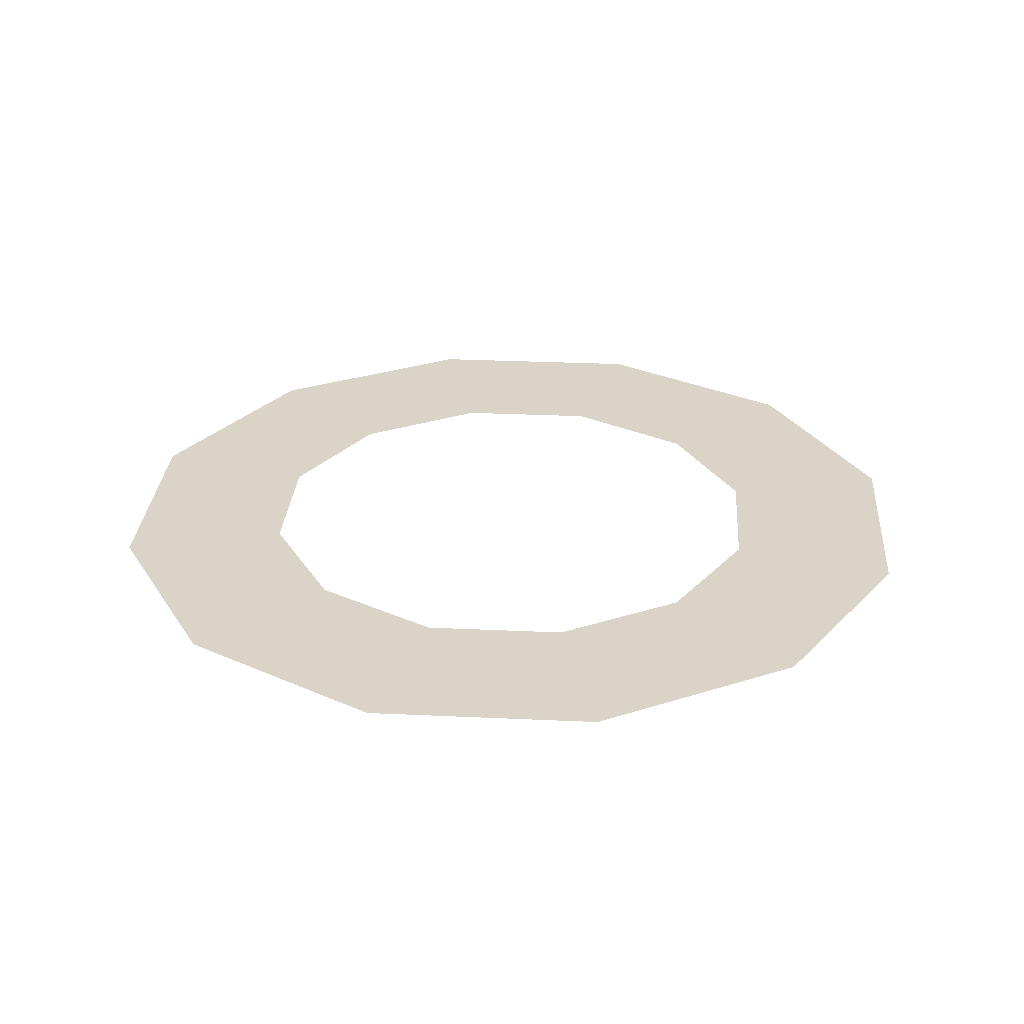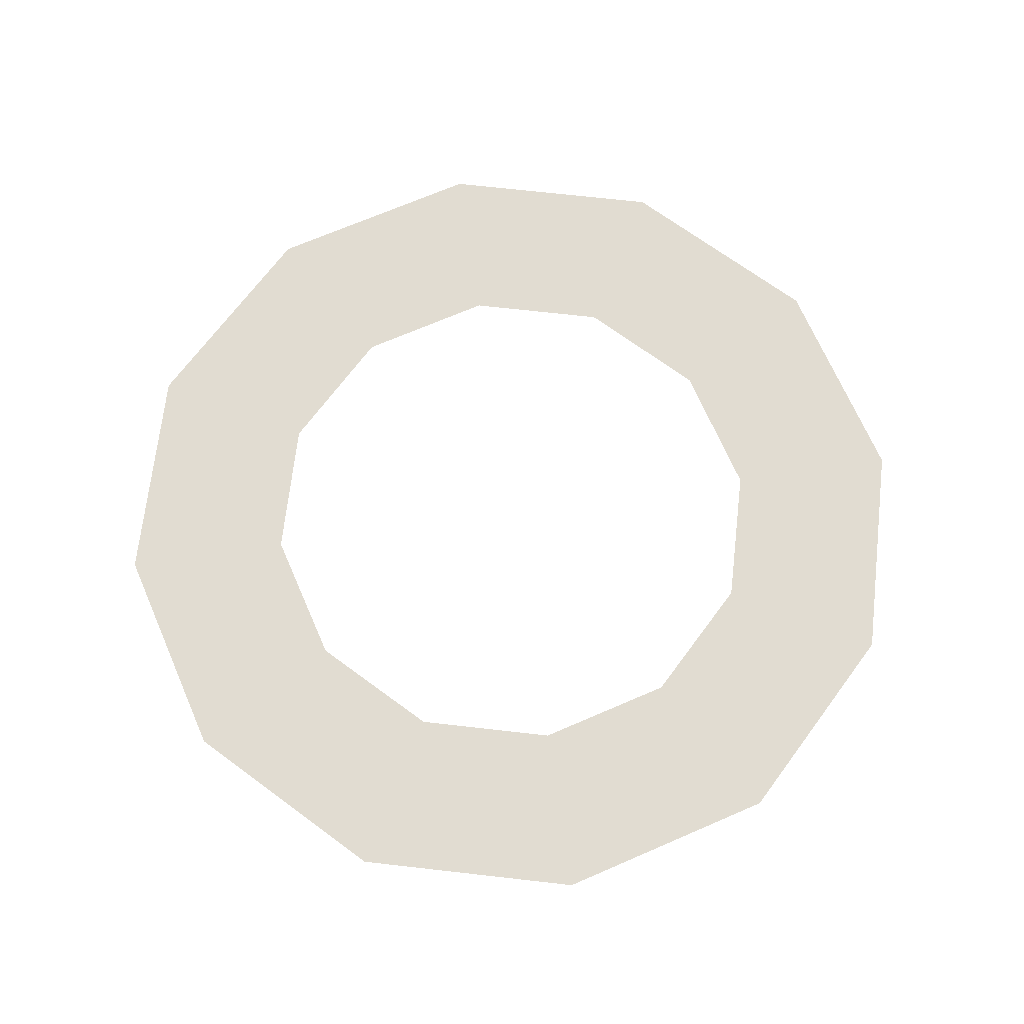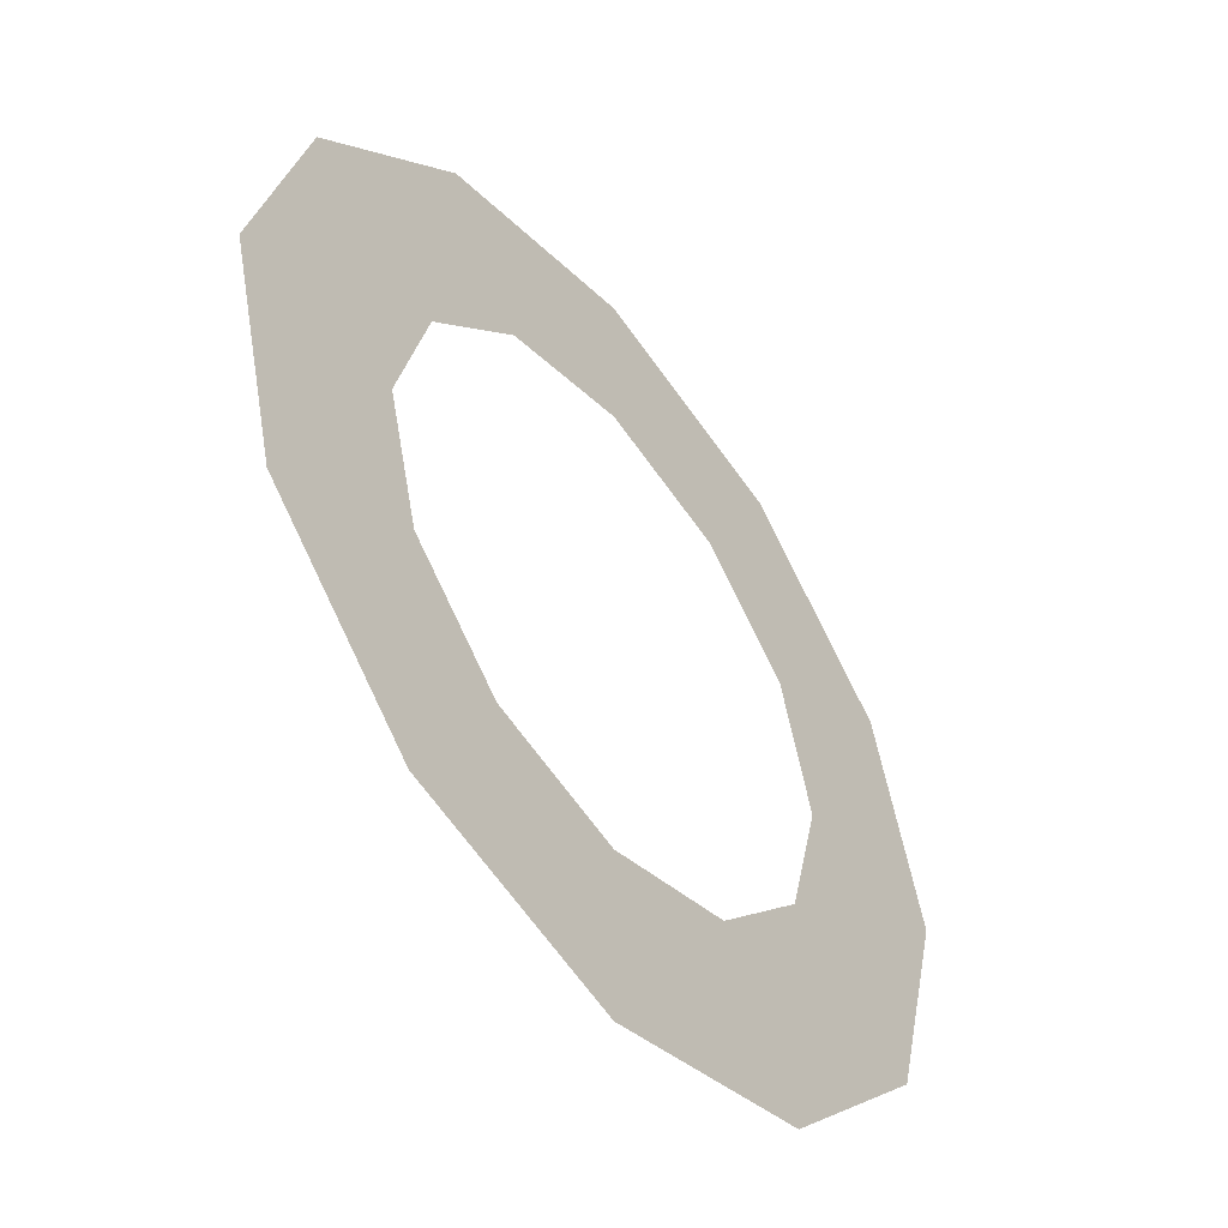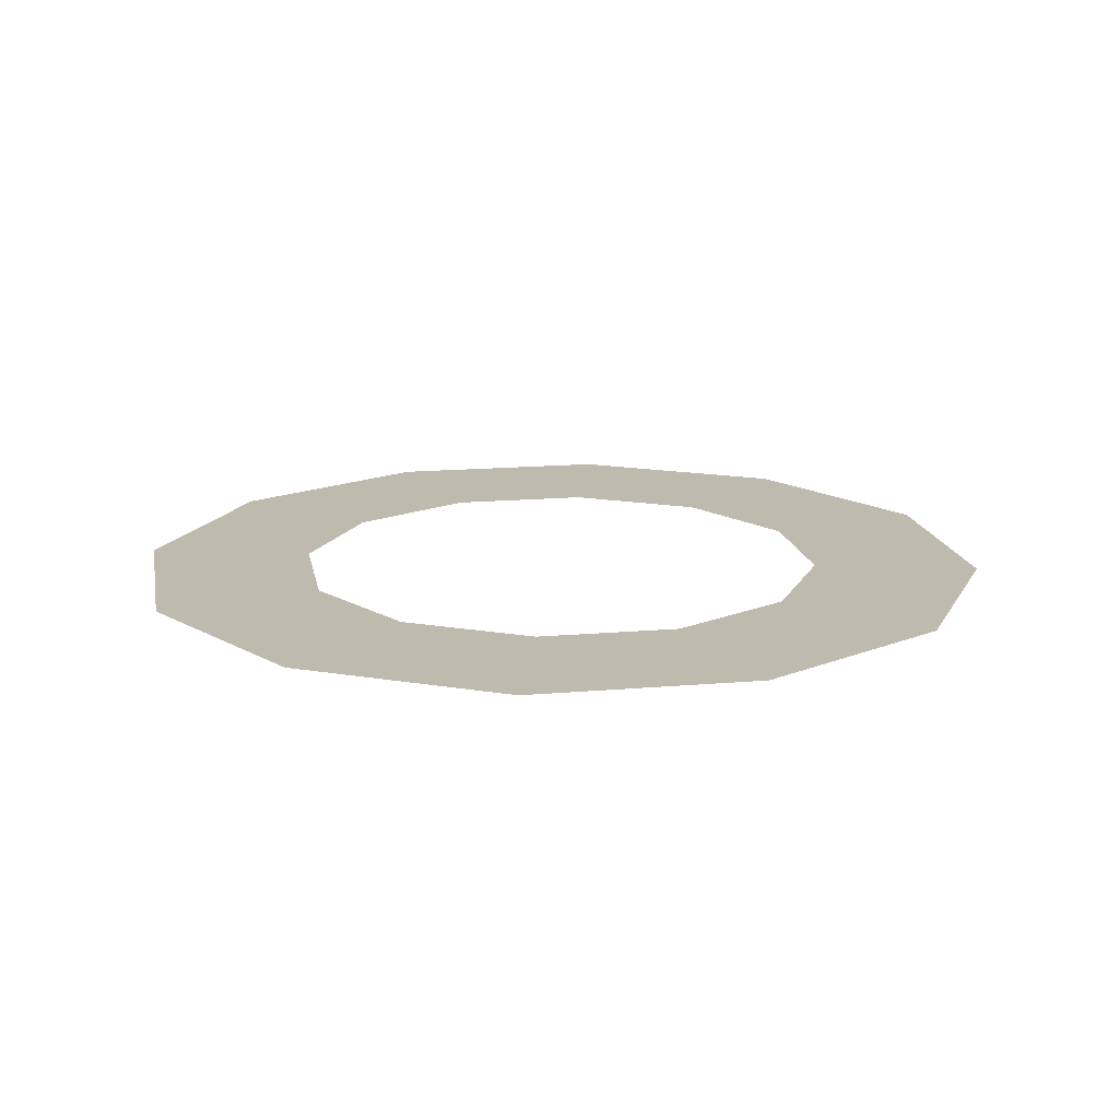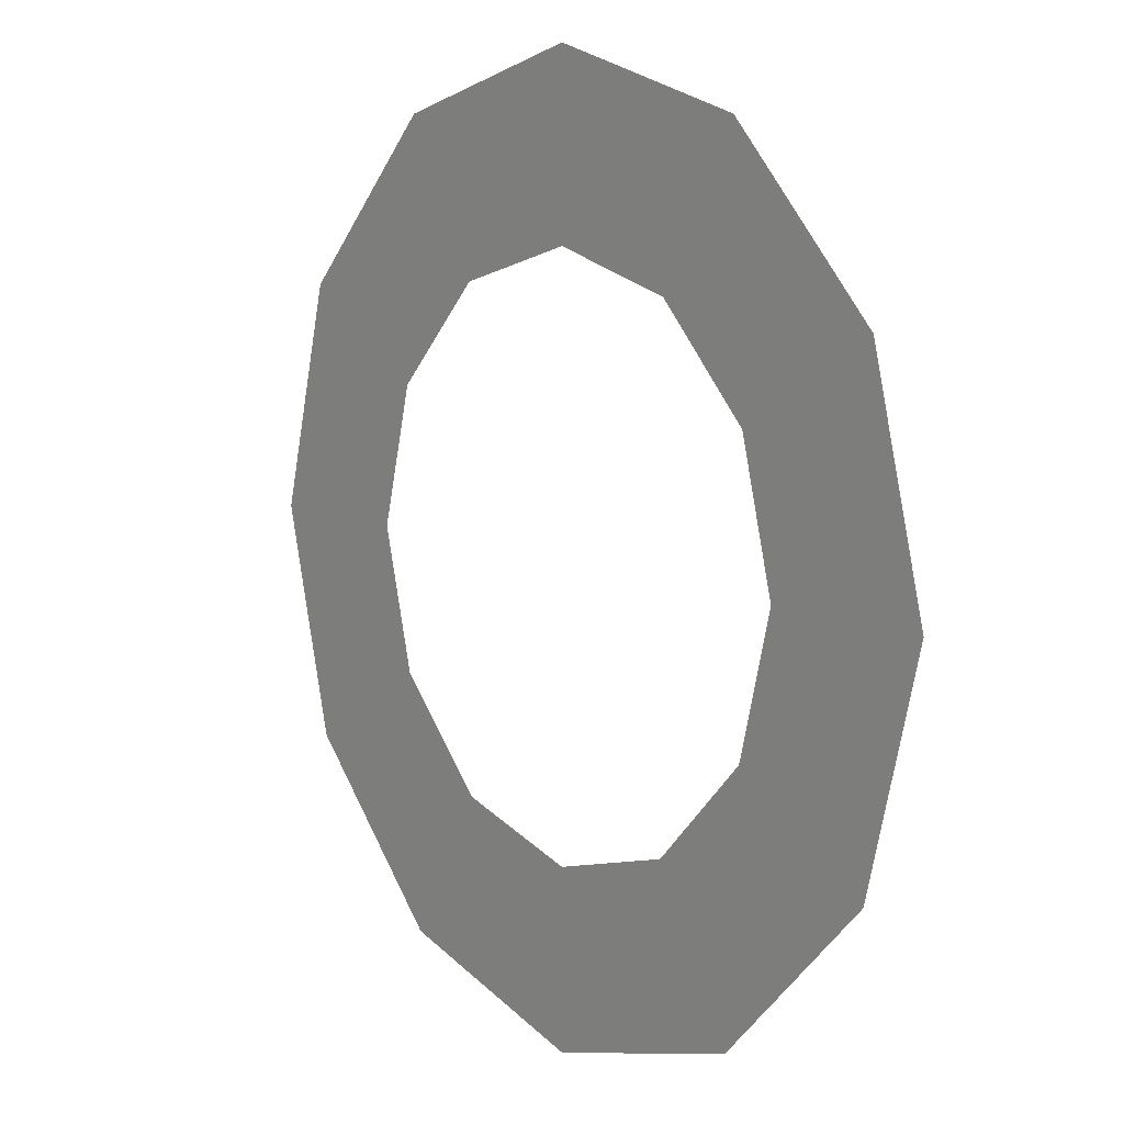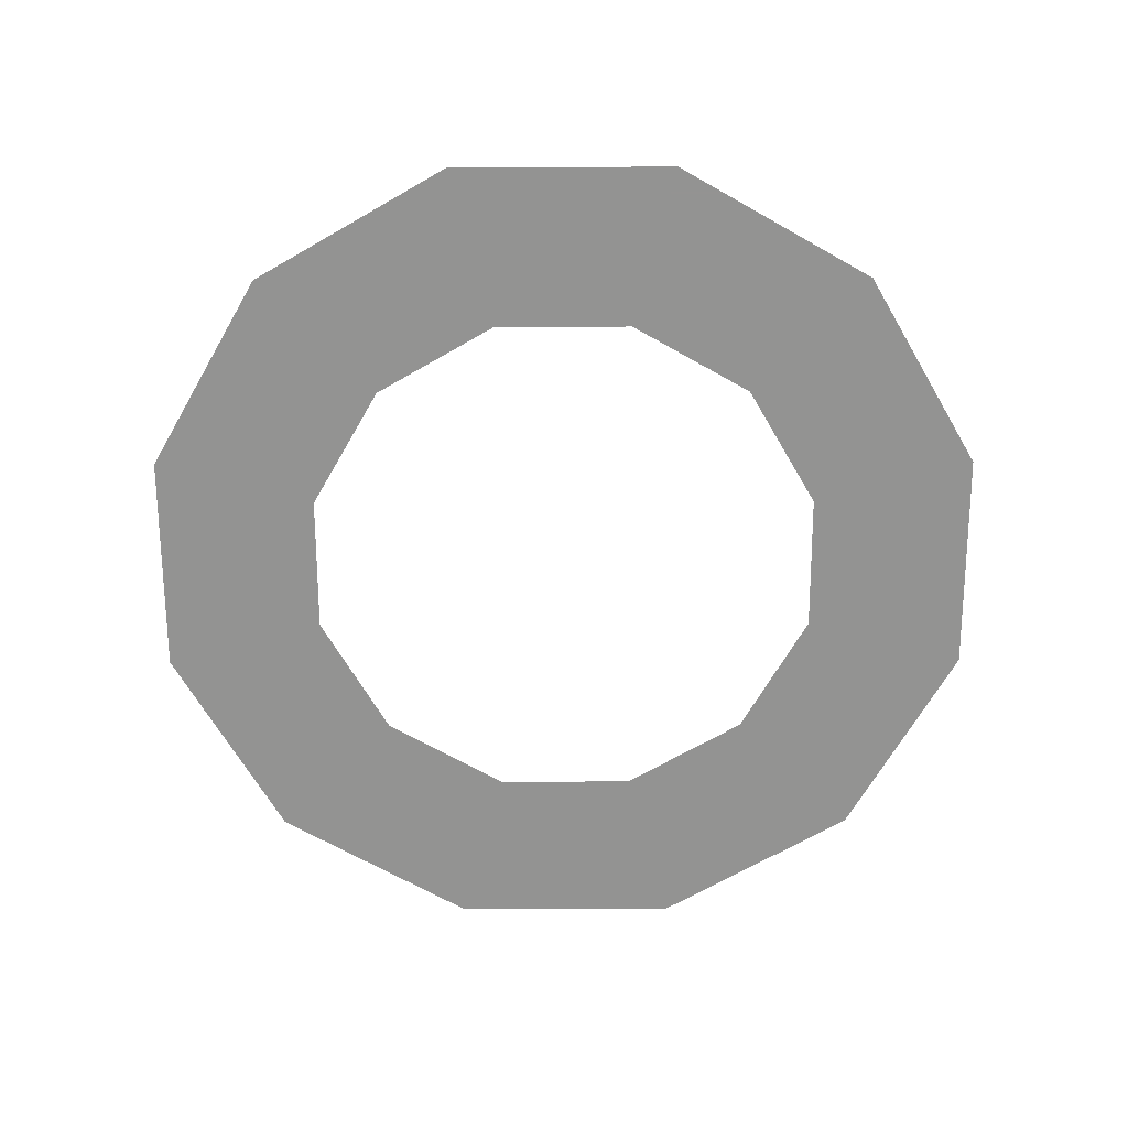
<metadata>
{"format":"obj","ext":"obj","renderer":"f3d","projection":"perspective","resolution":1024,"background":"white","views":[{"elev":28.5,"azim":19.0,"up":"+Y"},{"elev":69.2,"azim":-38.5,"up":"+Y"},{"elev":-51.3,"azim":127.6,"up":"+Z"},{"elev":15.8,"azim":94.7,"up":"+Y"},{"elev":9.1,"azim":52.7,"up":"+Z"},{"elev":-66.7,"azim":-134.8,"up":"+Y"}]}
</metadata>
<code>
g RING_1
v 1.61 0 0
v 1.3 0 0
v 0.99 0 0
v 1.394 0 -0.805
v 1.126 0 -0.65
v 0.8574 0 -0.495
v 0.805 0 -1.394
v 0.65 0 -1.126
v 0.495 0 -0.8574
v 0 0 -1.61
v 0 0 -1.3
v 0 0 -0.99
v -0.805 0 -1.394
v -0.65 0 -1.126
v -0.495 0 -0.8574
v -1.394 0 -0.805
v -1.126 0 -0.65
v -0.8574 0 -0.495
v -1.61 0 0
v -1.3 0 0
v -0.99 0 0
v -1.394 0 0.805
v -1.126 0 0.65
v -0.8574 0 0.495
v -0.805 0 1.394
v -0.65 0 1.126
v -0.495 0 0.8574
v 0 0 1.61
v 0 0 1.3
v 0 0 0.99
v 0.805 0 1.394
v 0.65 0 1.126
v 0.495 0 0.8574
v 1.394 0 0.805
v 1.126 0 0.65
v 0.8574 0 0.495
f 4 5 2 1
f 5 6 3 2
f 7 8 5 4
f 8 9 6 5
f 10 11 8 7
f 11 12 9 8
f 13 14 11 10
f 14 15 12 11
f 16 17 14 13
f 17 18 15 14
f 19 20 17 16
f 20 21 18 17
f 22 23 20 19
f 23 24 21 20
f 25 26 23 22
f 26 27 24 23
f 28 29 26 25
f 29 30 27 26
f 31 32 29 28
f 32 33 30 29
f 34 35 32 31
f 35 36 33 32
f 1 2 35 34
f 2 3 36 35

</code>
